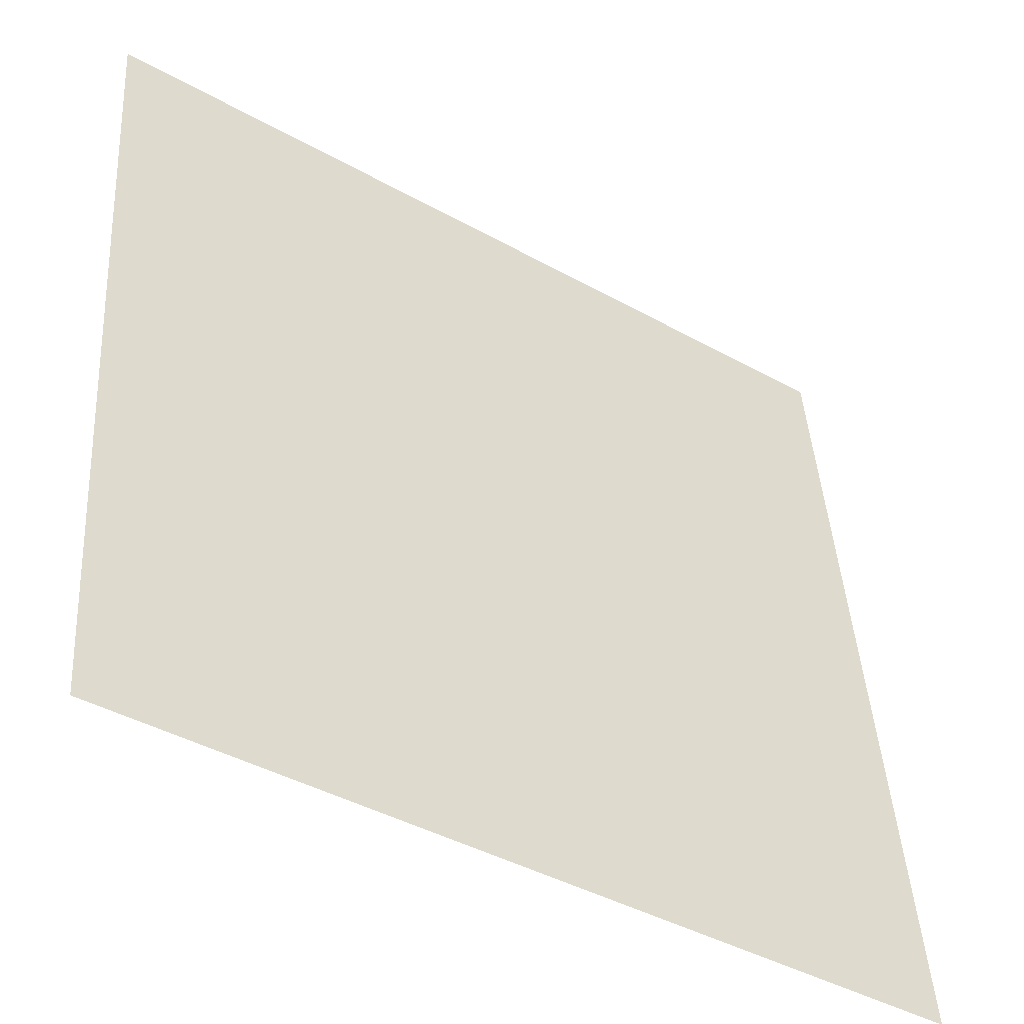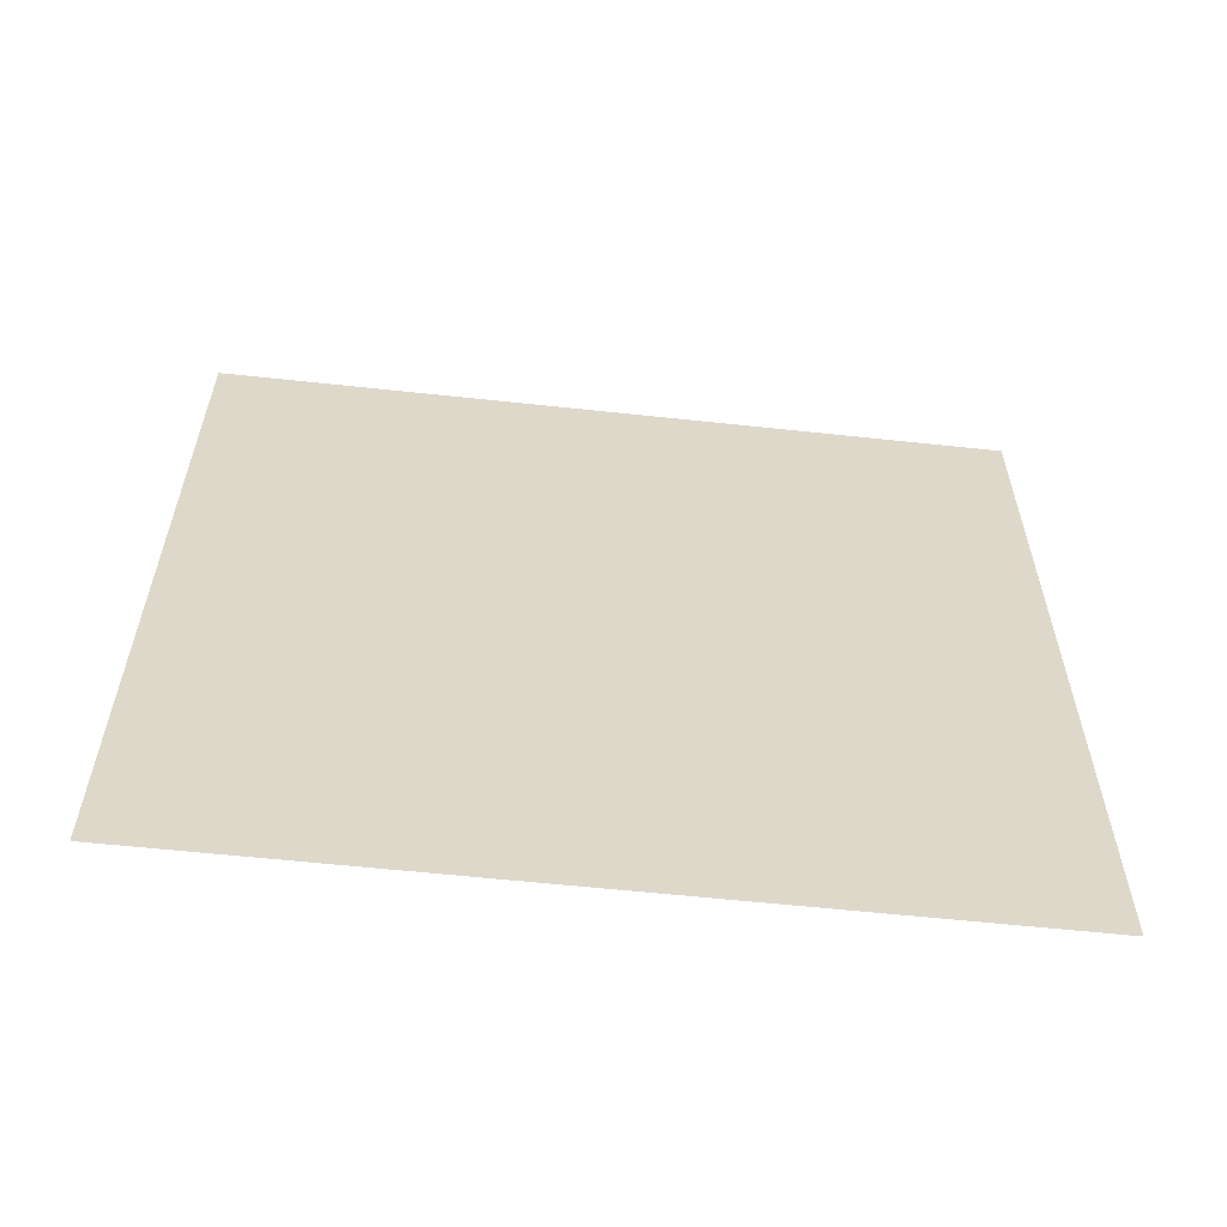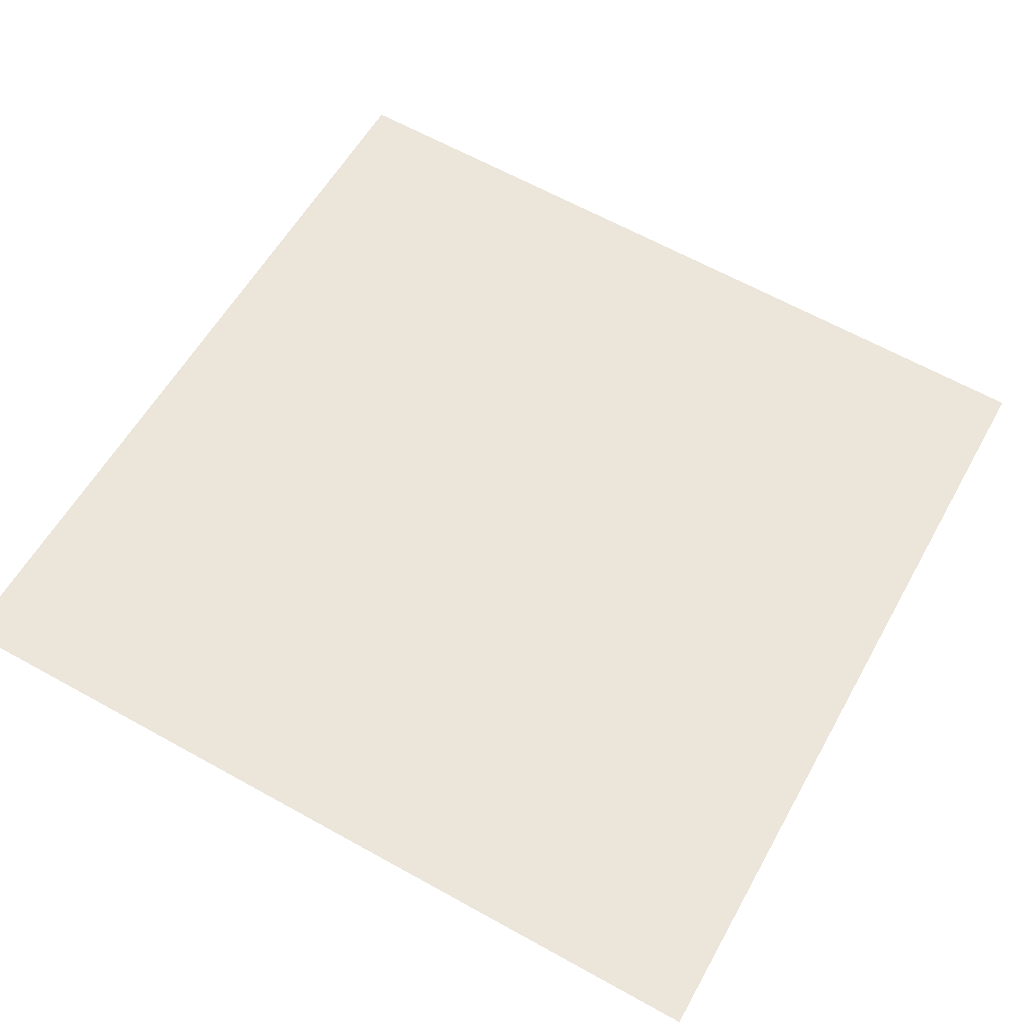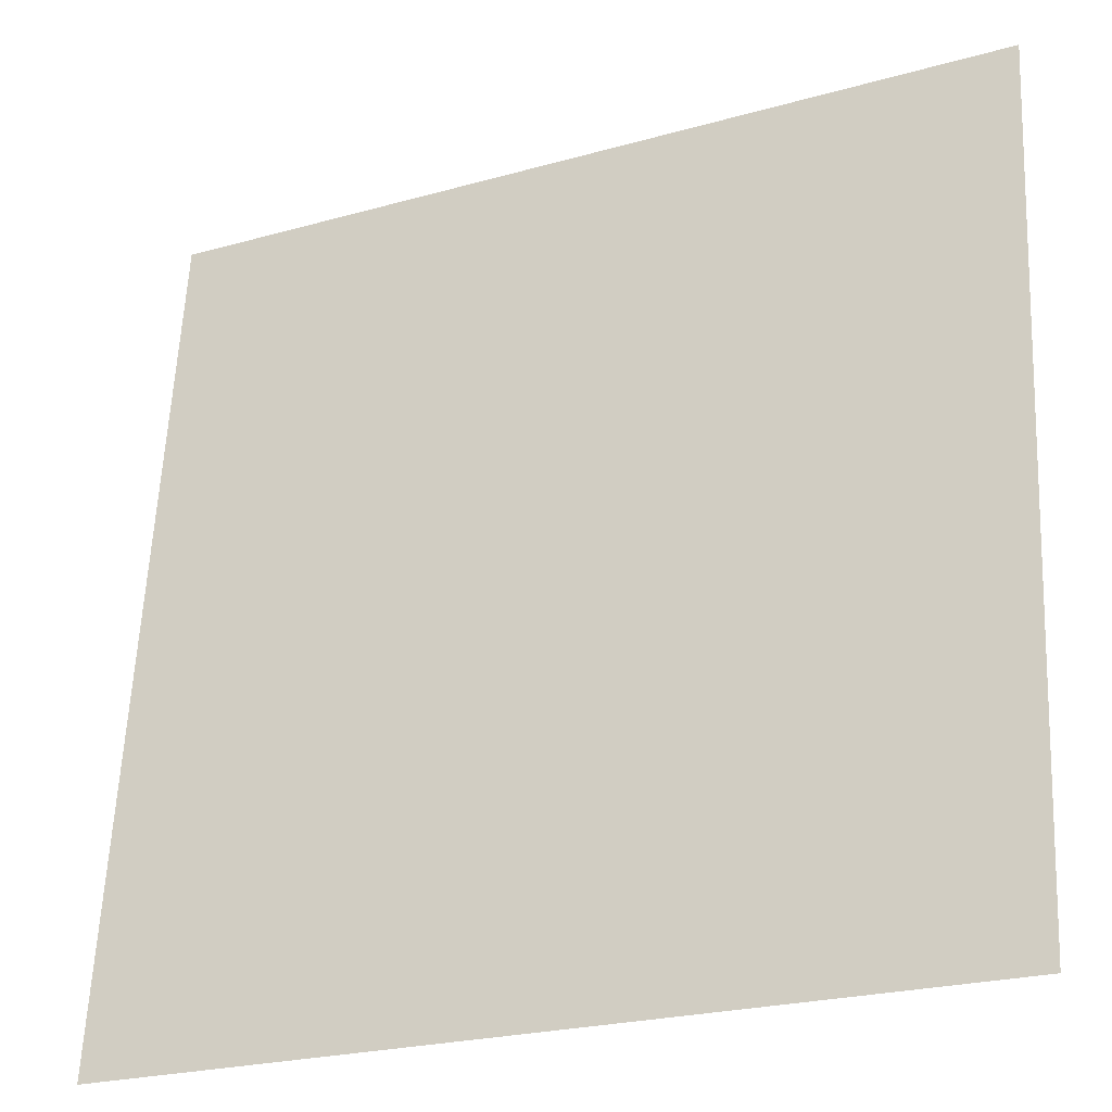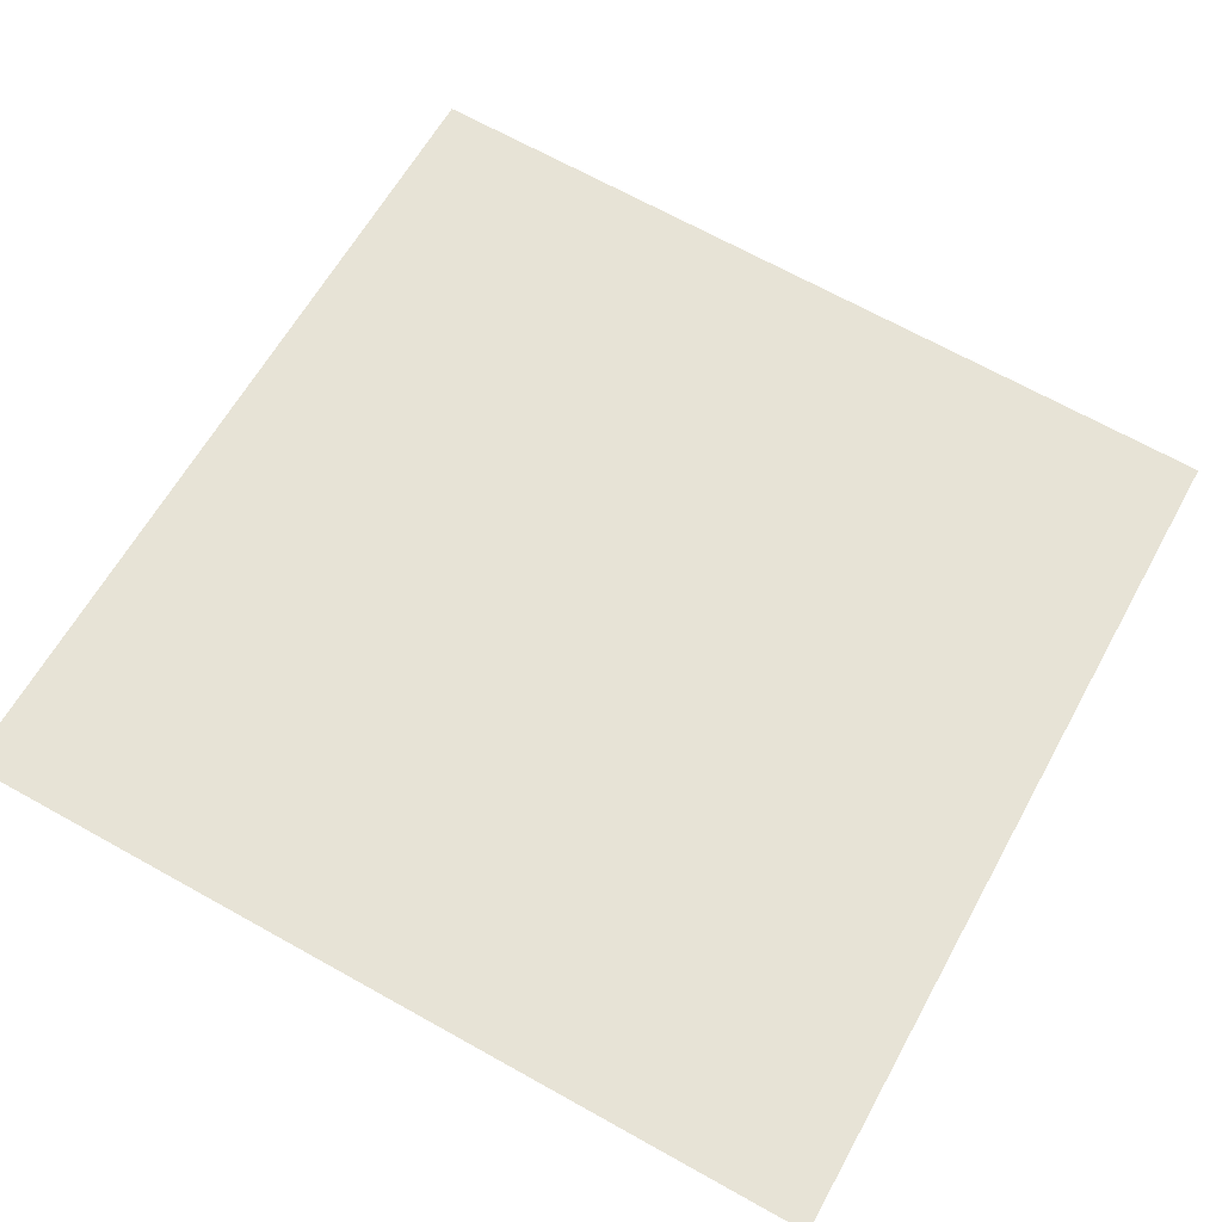
<metadata>
{"format":"obj","ext":"obj","renderer":"f3d","projection":"perspective","resolution":1024,"background":"white","views":[{"elev":-41.4,"azim":145.8,"up":"+Z"},{"elev":30.9,"azim":-90.0,"up":"+Y"},{"elev":64.7,"azim":-150.9,"up":"+Y"},{"elev":-23.4,"azim":-154.4,"up":"+Z"},{"elev":69.3,"azim":-151.0,"up":"+Y"}]}
</metadata>
<code>
o Group13/mesh11/mesh11-geometry#mesh11-geometry
v -0.7983 0.0822 -0.1652
v -0.7295 0.08984 -0.234
v -0.7983 0.08984 -0.234
v -0.7295 0.0822 -0.1652
f 1 2 3
f 2 1 4
f 3 2 1
f 4 1 2

</code>
